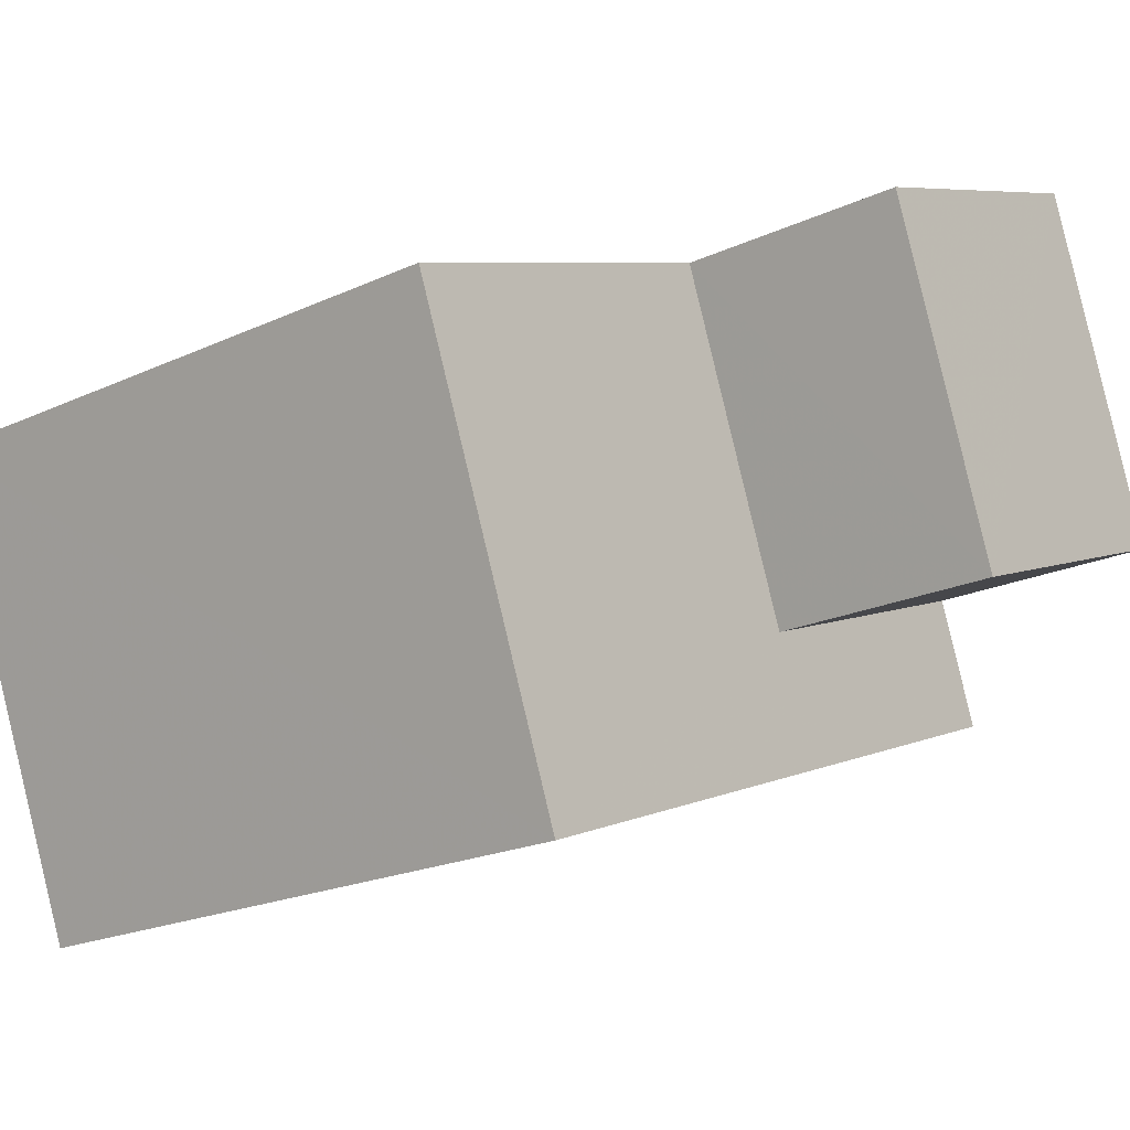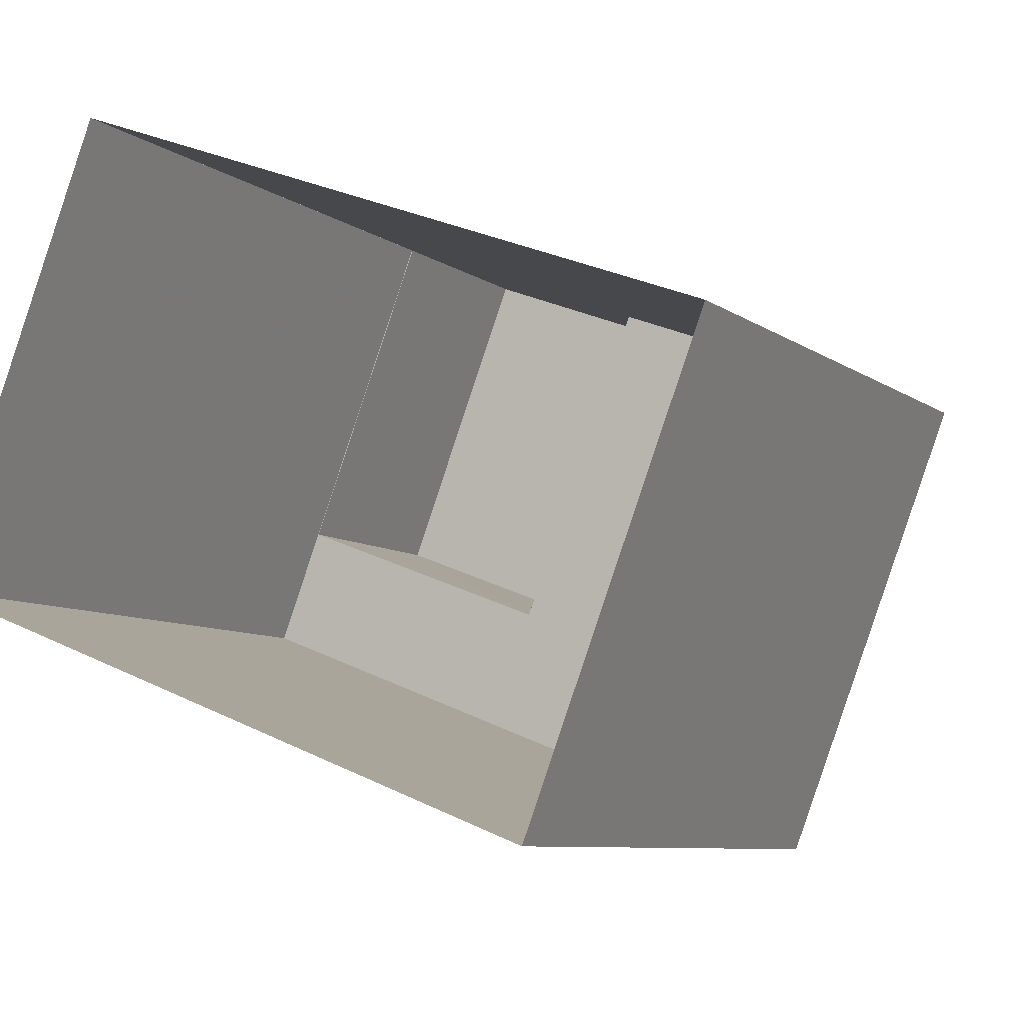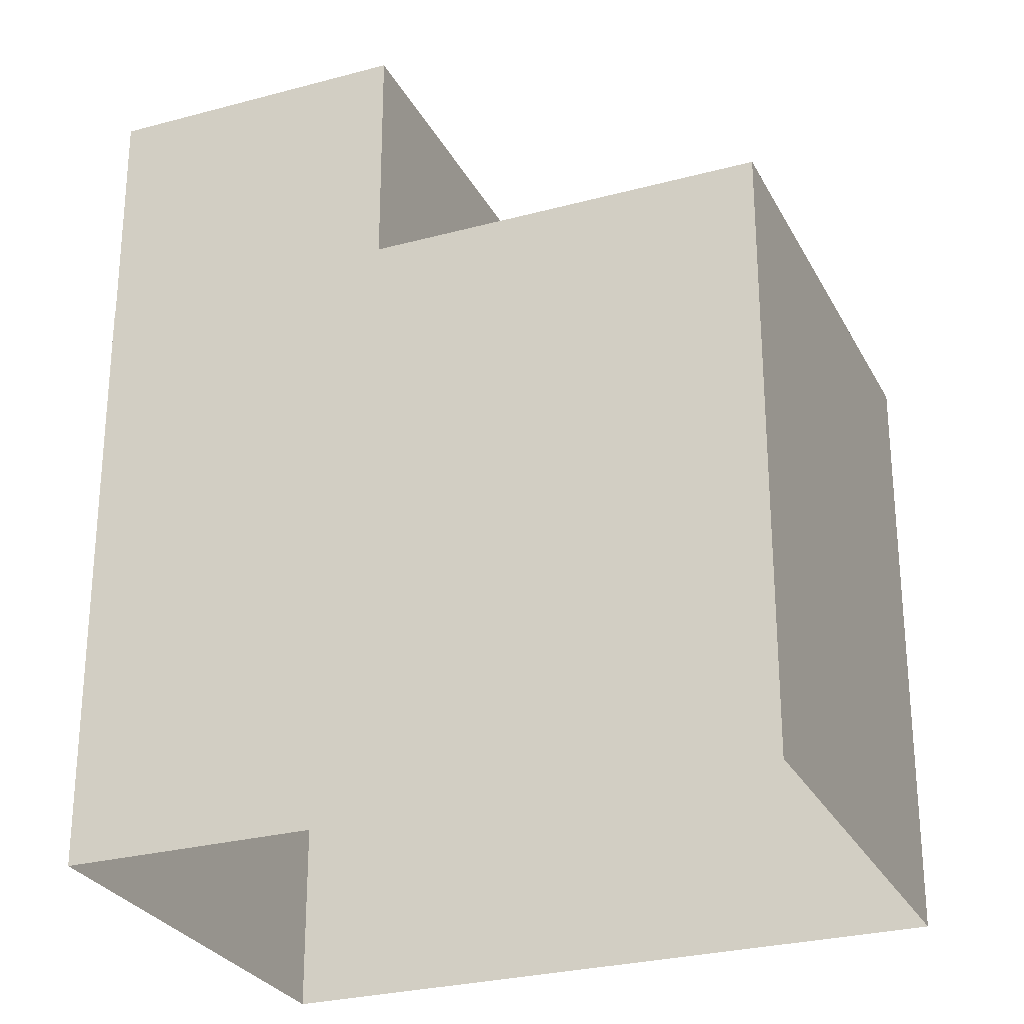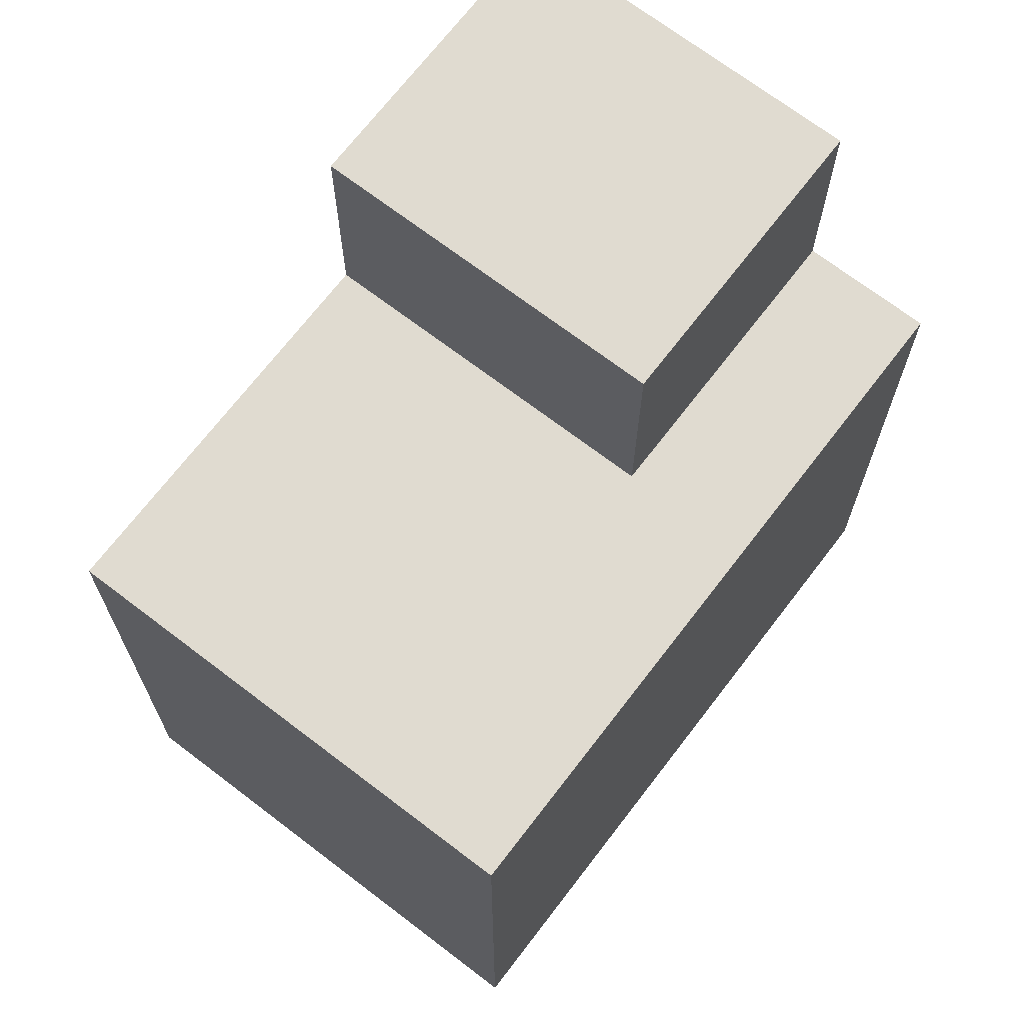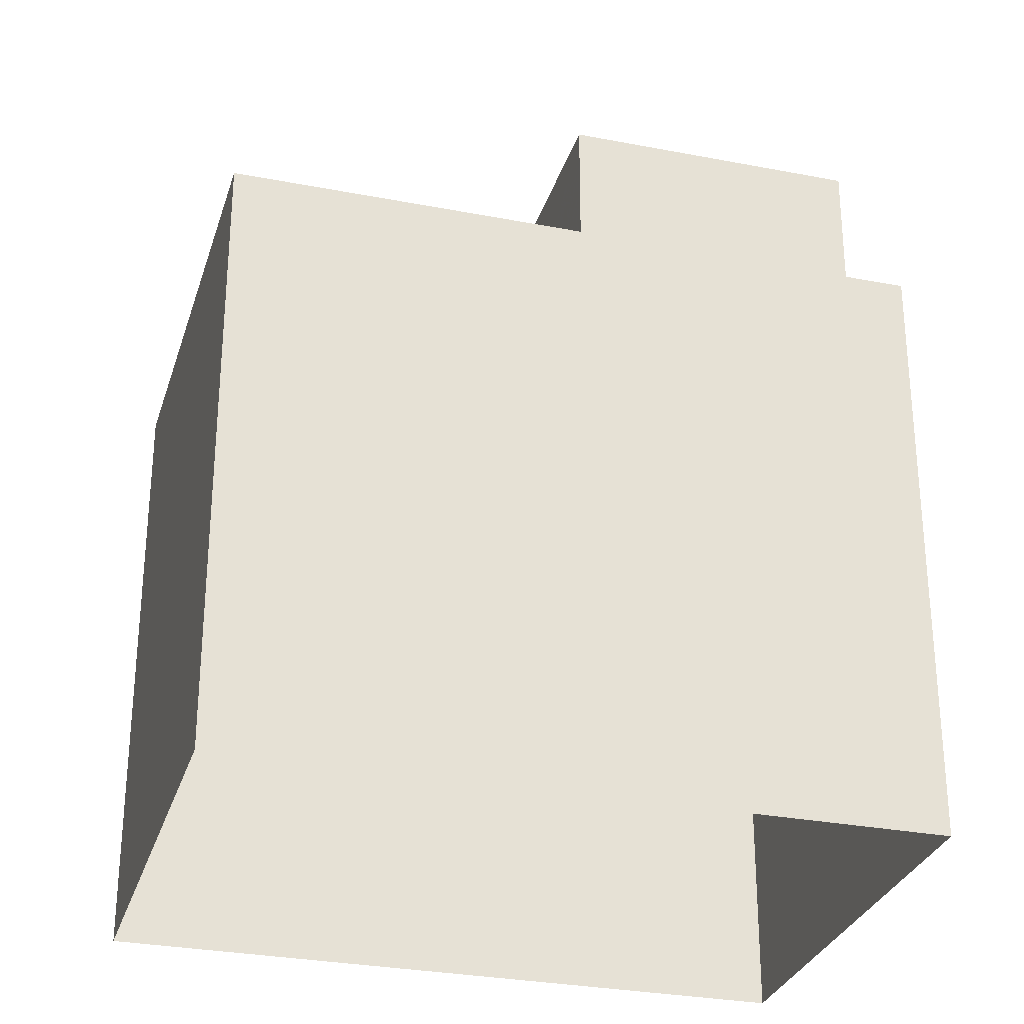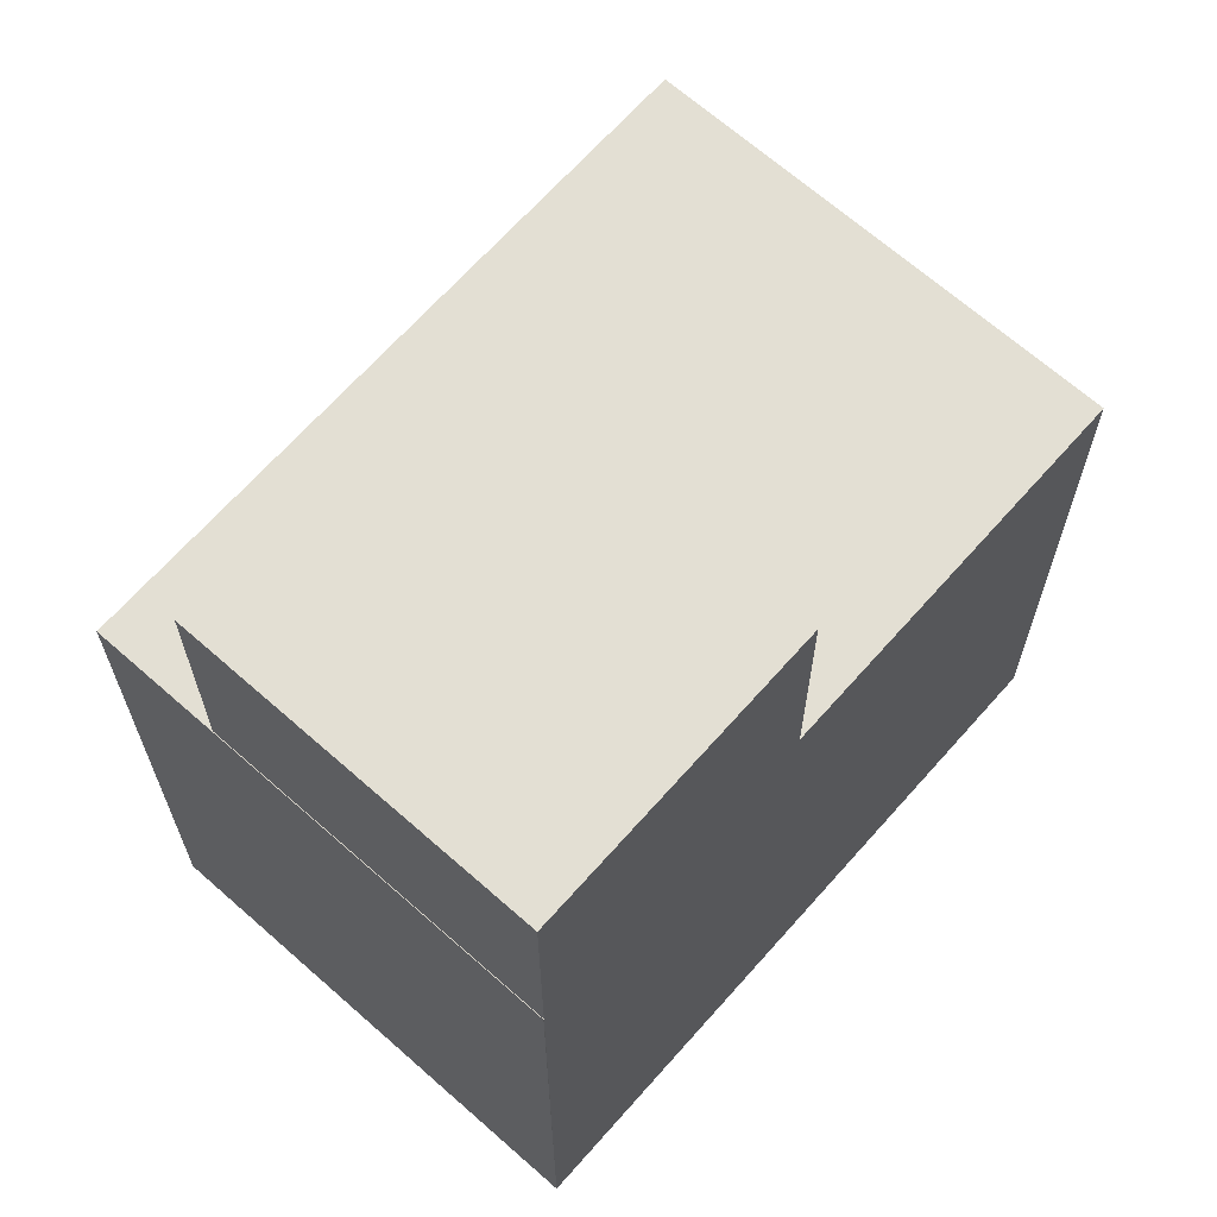
<metadata>
{"format":"obj","ext":"obj","renderer":"f3d","projection":"perspective","resolution":1024,"background":"white","views":[{"elev":-20.6,"azim":-49.9,"up":"+Y"},{"elev":-7.9,"azim":-151.4,"up":"+Y"},{"elev":-27.4,"azim":-136.3,"up":"+Z"},{"elev":69.9,"azim":-31.5,"up":"+Z"},{"elev":-29.7,"azim":5.2,"up":"+Z"},{"elev":67.1,"azim":152.6,"up":"+Z"}]}
</metadata>
<code>
v -8706 -3.615e+04 10.58
v -8697 -3.615e+04 10.58
v -8694 -3.616e+04 10.58
v -8704 -3.616e+04 10.58
v -8701 -3.615e+04 19.09
v -8706 -3.615e+04 19.1
v -8699 -3.616e+04 19.09
v -8697 -3.615e+04 19.09
v -8695 -3.615e+04 19.09
v -8697 -3.615e+04 19.09
v -8704 -3.616e+04 19.09
v -8694 -3.616e+04 19.09
v -8697 -3.615e+04 22.3
v -8699 -3.616e+04 22.3
v -8695 -3.615e+04 22.29
v -8701 -3.615e+04 22.3
f 1 2 3
f 4 1 3
f 5 6 7
f 8 9 10
f 6 11 7
f 10 9 12
f 7 11 12
f 9 7 12
f 13 14 15
f 13 16 14
f 12 4 3
f 12 11 4
f 11 1 4
f 11 6 1
f 16 13 5
f 6 5 1
f 8 10 2
f 5 13 8
f 5 2 1
f 5 8 2
f 12 3 2
f 10 12 2
f 7 15 14
f 7 9 15
f 5 14 16
f 5 7 14
f 8 13 15
f 9 8 15

</code>
